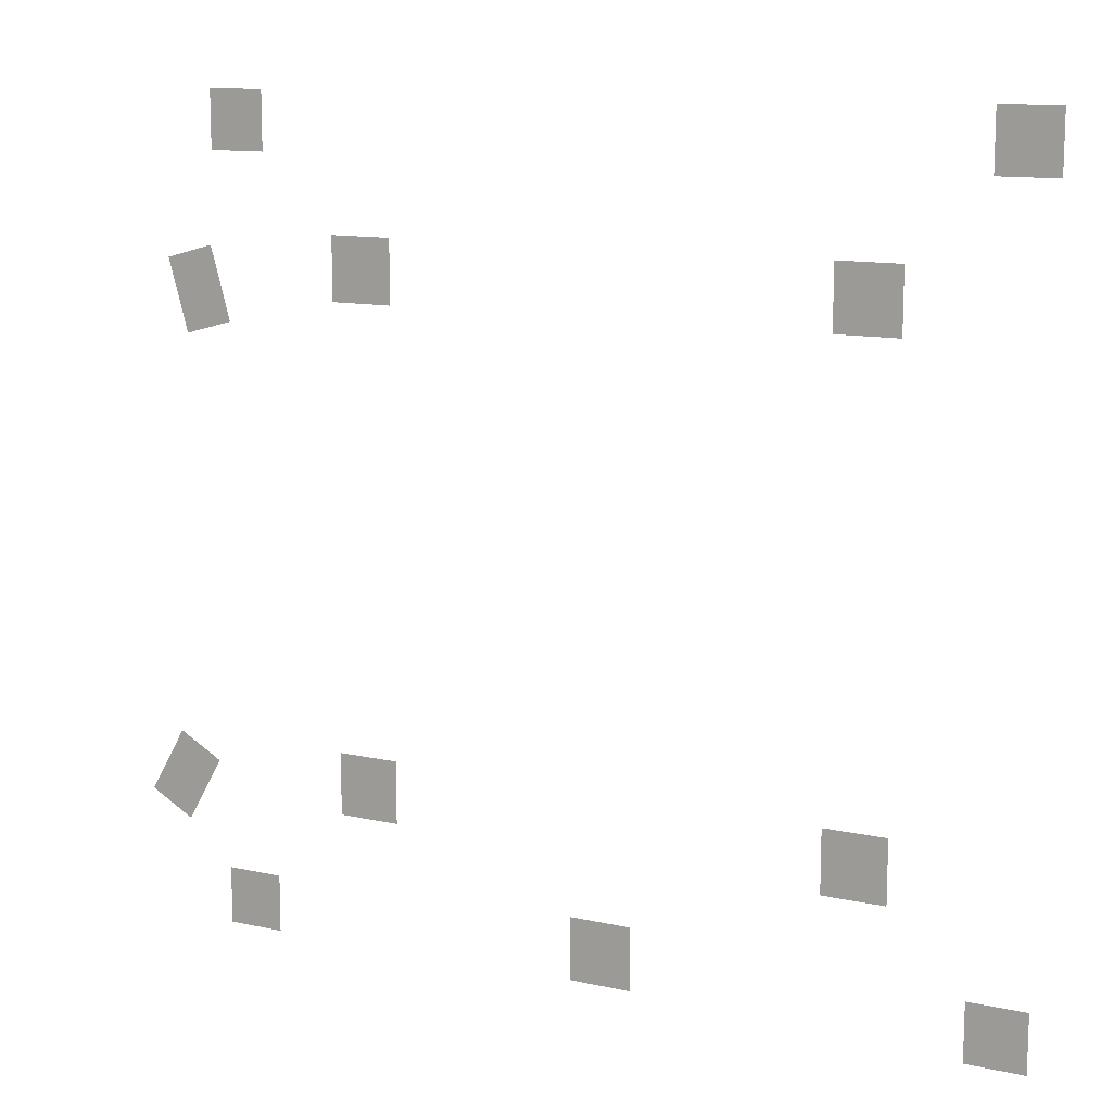
<metadata>
{"format":"obj","ext":"obj","renderer":"f3d","projection":"perspective","resolution":1024,"background":"white","views":[{"elev":12.2,"azim":-152.3,"up":"+Z"}]}
</metadata>
<code>
g Cube.002_Cube.022_Pillars
v -0.5 0 -5.5
v 0.5 0 -6.5
v -0.5 0 -6.5
v 0.5 0 -5.5
v 6.778 0 -3.935
v 8.083 0 -4.575
v 7.372 0 -4.979
v 7.49 0 -3.531
v 7.469 0 4.039
v 6.362 0 3.098
v 6.68 0 4.256
v 7.151 0 2.881
v 5.693 0 5.693
v 6.616 0 6.616
v 6.616 0 5.693
v 5.693 0 6.616
v 6.616 0 -5.693
v 5.693 0 -6.616
v 5.693 0 -5.693
v 6.616 0 -6.616
v -5.693 0 -5.693
v -6.616 0 -6.616
v -6.616 0 -5.693
v -5.693 0 -6.616
v -6.616 0 5.693
v -5.693 0 6.616
v -5.693 0 5.693
v -6.616 0 6.616
v 4.5 0 3.5
v 3.5 0 4.5
v 4.5 0 4.5
v 3.5 0 3.5
v 4.5 0 -4.5
v 3.5 0 -3.5
v 4.5 0 -3.5
v 3.5 0 -4.5
v -4.5 0 -4.5
v -3.5 0 -3.5
v -3.5 0 -4.5
v -4.5 0 -3.5
v -4.5 0 3.5
v -3.5 0 4.5
v -3.5 0 3.5
v -4.5 0 4.5
g Cube.002_Cube.022_Pillars_0
f 3 2 1
f 2 4 1
f 7 6 5
f 6 8 5
f 11 10 9
f 10 12 9
f 15 14 13
f 14 16 13
f 19 18 17
f 18 20 17
f 23 22 21
f 22 24 21
f 27 26 25
f 26 28 25
f 31 30 29
f 30 32 29
f 35 34 33
f 34 36 33
f 39 38 37
f 38 40 37
f 43 42 41
f 42 44 41

</code>
